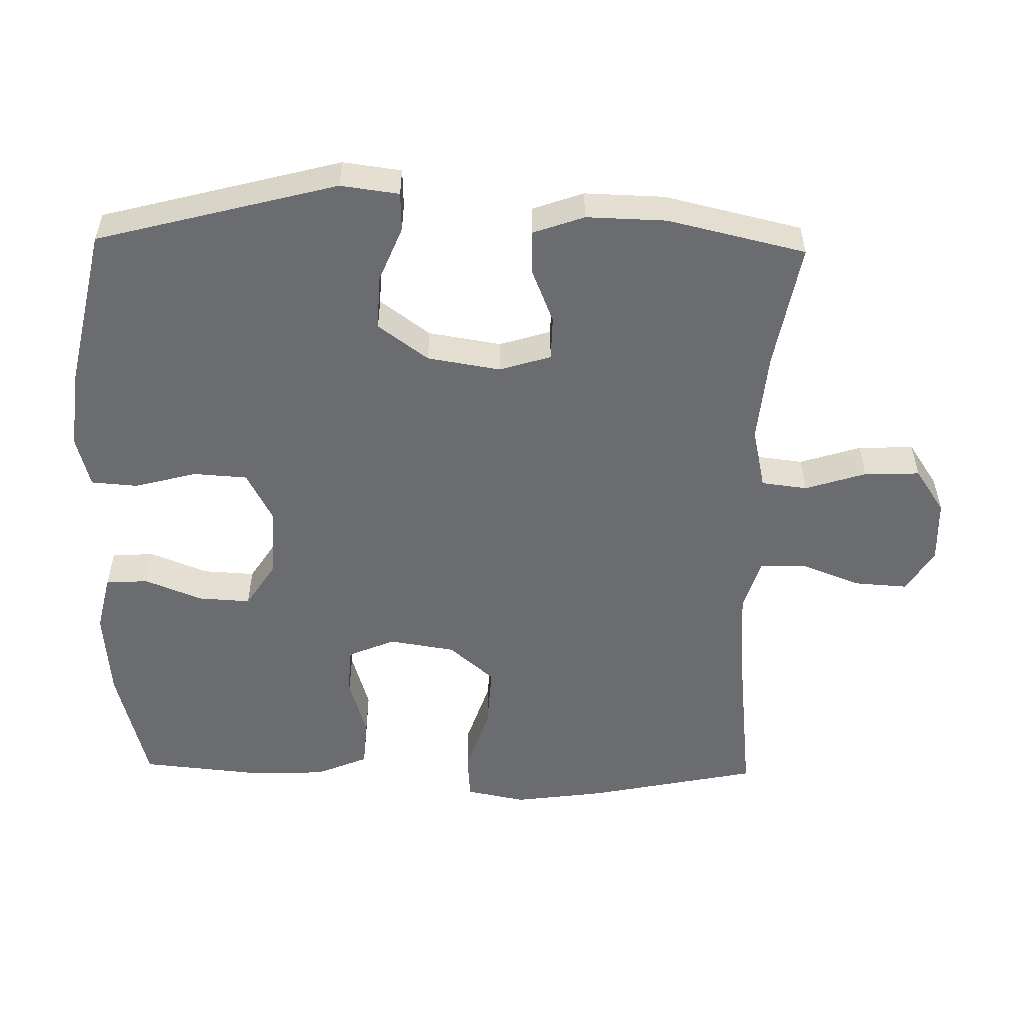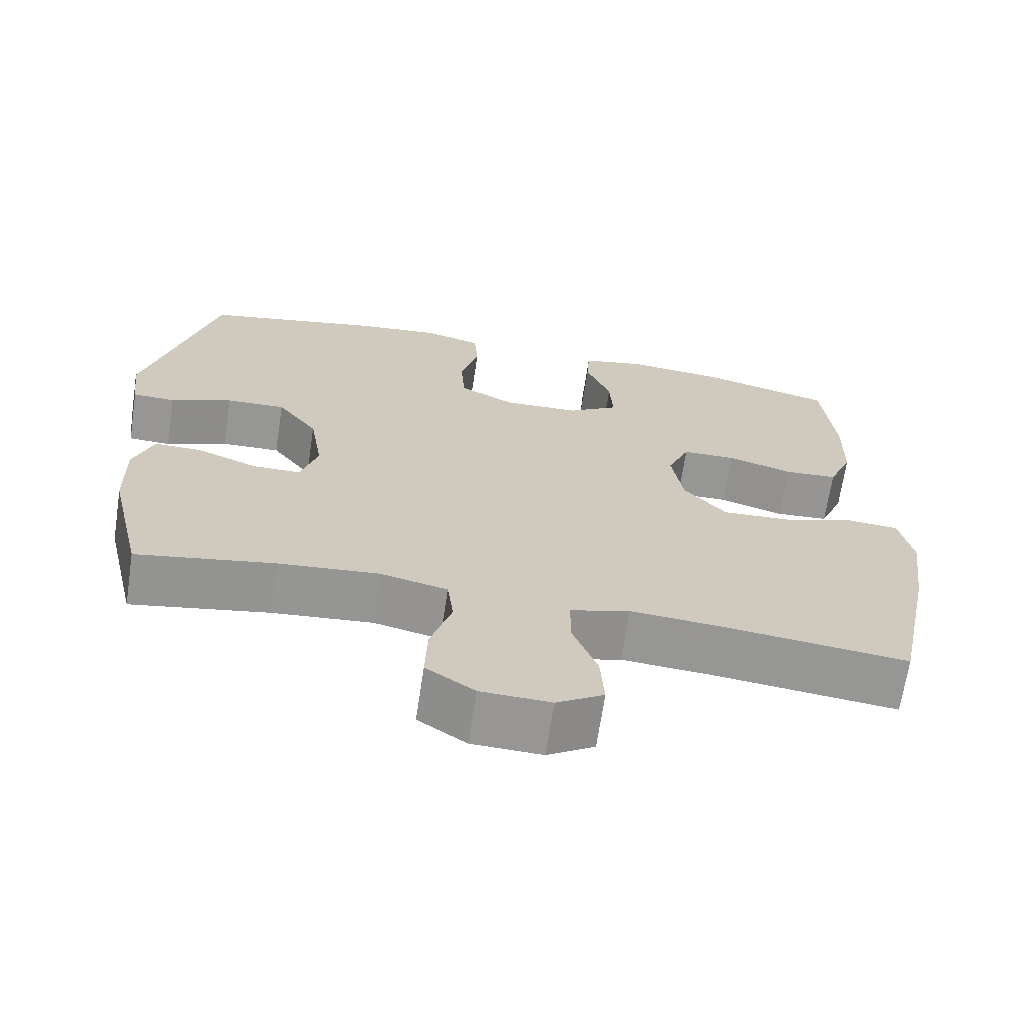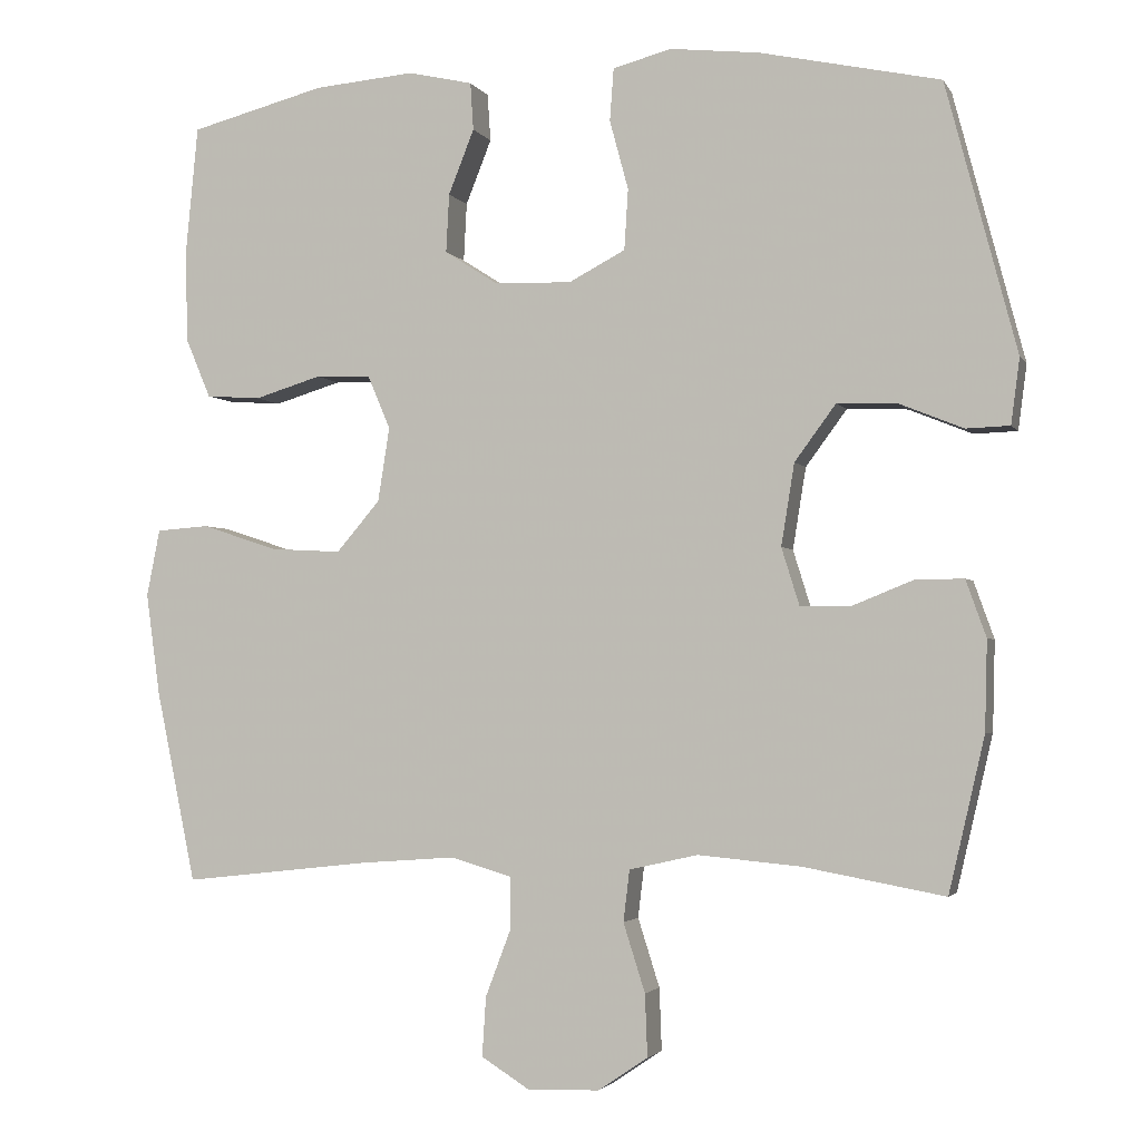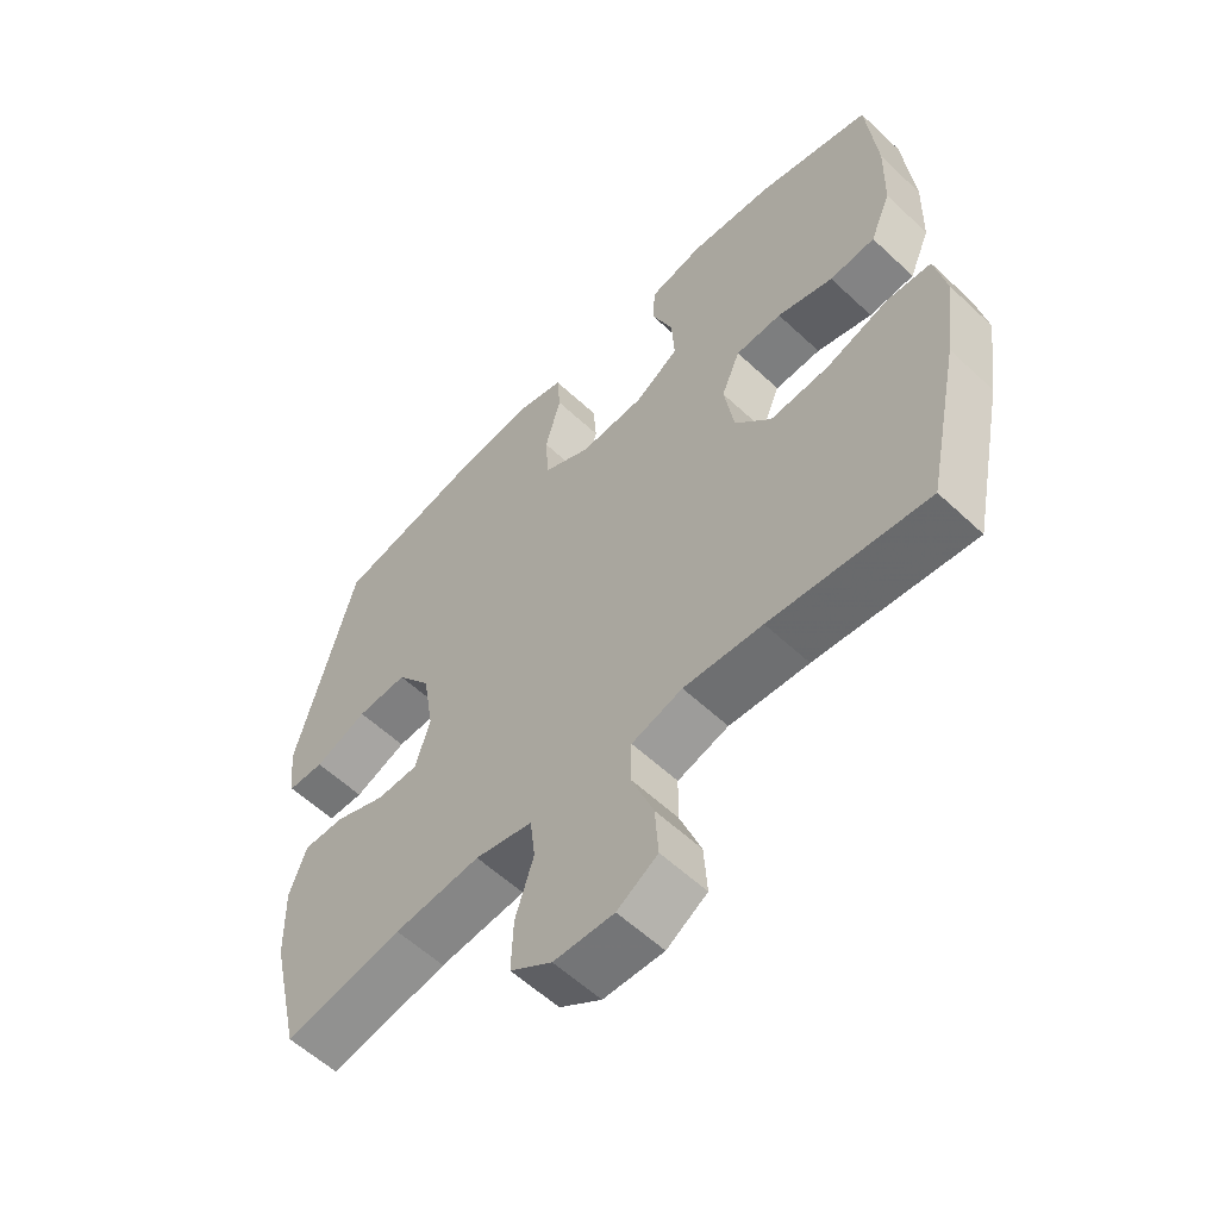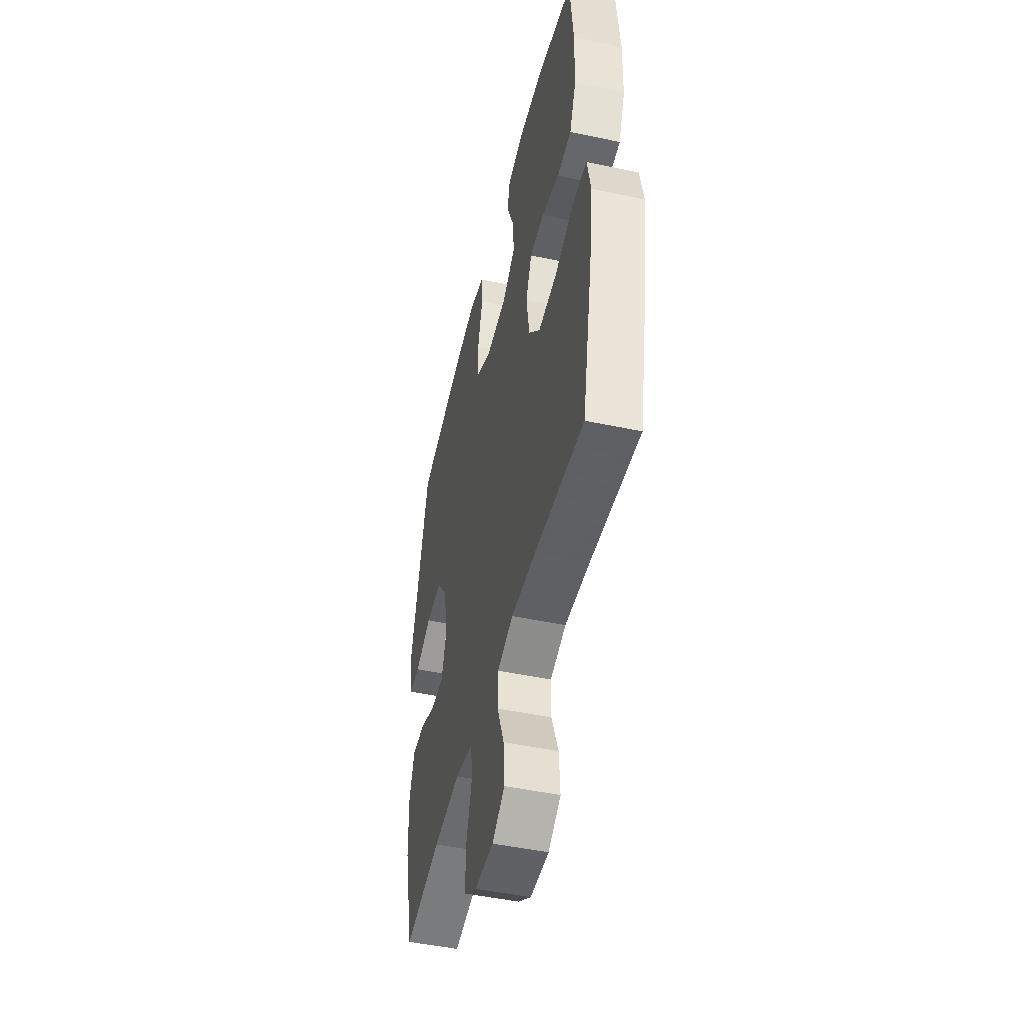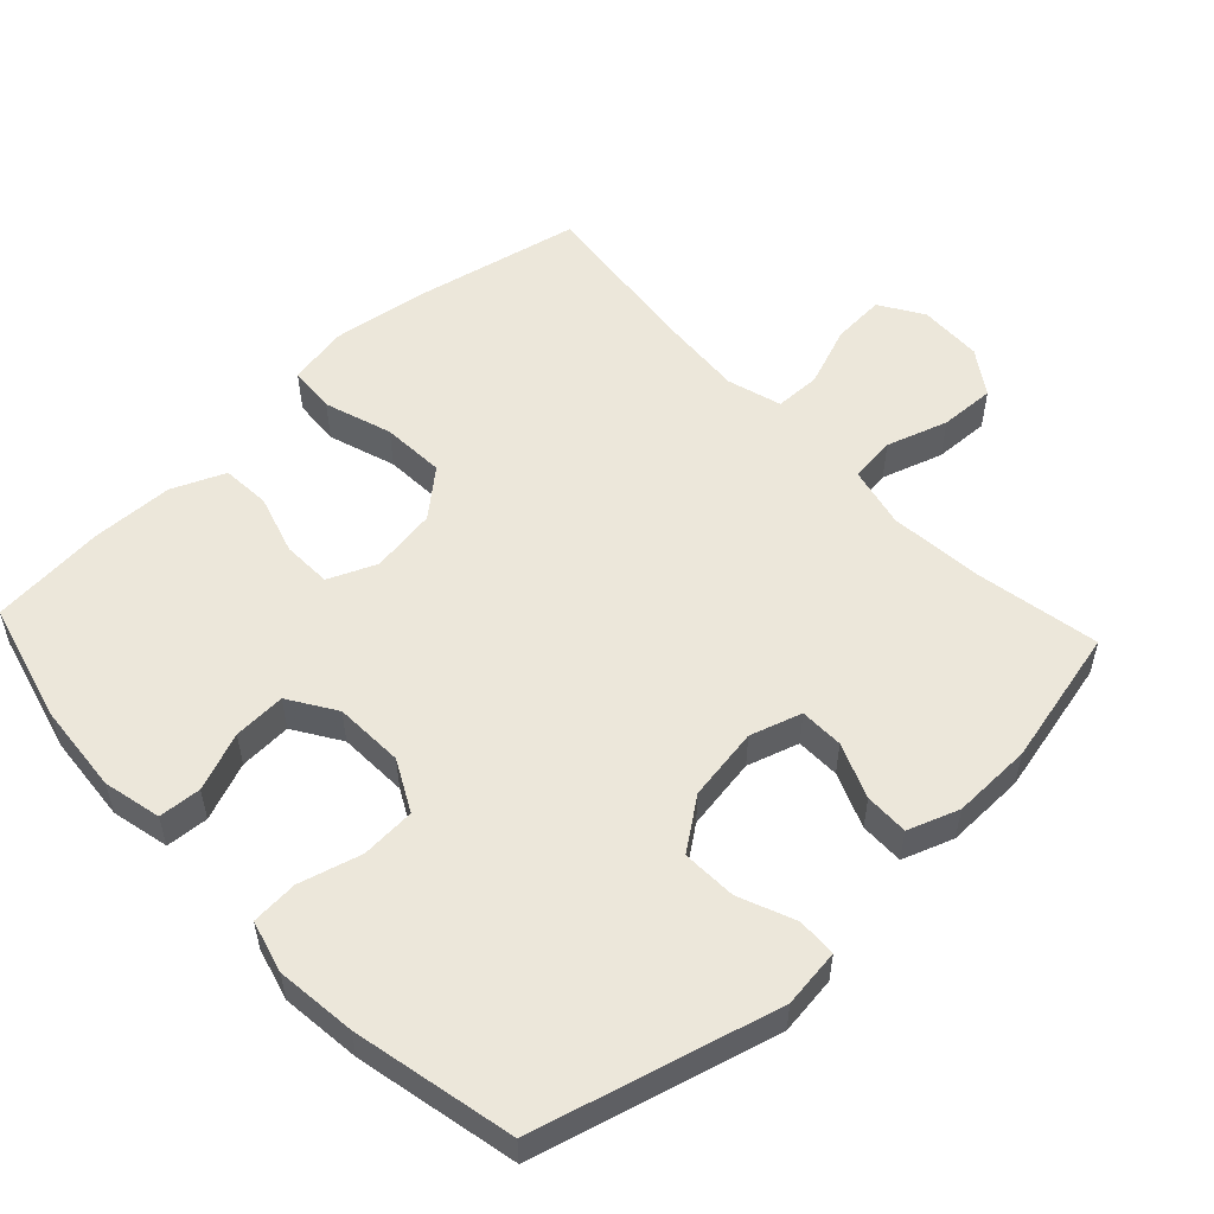
<metadata>
{"format":"obj","ext":"obj","renderer":"f3d","projection":"perspective","resolution":1024,"background":"white","views":[{"elev":-53.7,"azim":88.8,"up":"+Y"},{"elev":-67.8,"azim":171.4,"up":"+Z"},{"elev":-2.6,"azim":16.8,"up":"+Z"},{"elev":-58.0,"azim":-134.1,"up":"+Z"},{"elev":-48.1,"azim":-103.4,"up":"+Z"},{"elev":54.1,"azim":46.9,"up":"+Y"}]}
</metadata>
<code>
v 0.5 0.07 0.5
v 0.591 0.07 0.155
v 0.58 0.07 0.071
v 0.524 0.07 0.069
v 0.443 0.07 0.102
v 0.365 0.07 0.105
v 0.312 0.07 0.033
v 0.295 0.07 -0.072
v 0.318 0.07 -0.146
v 0.381 0.07 -0.147
v 0.46 0.07 -0.115
v 0.523 0.07 -0.114
v 0.549 0.07 -0.187
v 0.546 0.07 -0.302
v 0.5 0.07 -0.5
v 0.319 0.07 -0.467
v 0.187 0.07 -0.455
v 0.099 0.07 -0.475
v 0.091 0.07 -0.541
v 0.119 0.07 -0.629
v 0.122 0.07 -0.709
v 0.058 0.07 -0.752
v -0.034 0.07 -0.755
v -0.096 0.07 -0.716
v -0.091 0.07 -0.64
v -0.058 0.07 -0.553
v -0.059 0.07 -0.487
v -0.137 0.07 -0.464
v -0.258 0.07 -0.473
v -0.5 0.07 -0.5
v -0.551 0.07 -0.254
v -0.569 0.07 -0.123
v -0.552 0.07 -0.037
v -0.484 0.07 -0.032
v -0.387 0.07 -0.064
v -0.296 0.07 -0.069
v -0.24 0.07 -0.004
v -0.225 0.07 0.091
v -0.254 0.07 0.16
v -0.325 0.07 0.162
v -0.411 0.07 0.136
v -0.481 0.07 0.141
v -0.513 0.07 0.217
v -0.516 0.07 0.334
v -0.5 0.07 0.5
v -0.326 0.07 0.545
v -0.197 0.07 0.556
v -0.114 0.07 0.537
v -0.11 0.07 0.476
v -0.143 0.07 0.393
v -0.147 0.07 0.318
v -0.08 0.07 0.275
v 0.02 0.07 0.271
v 0.093 0.07 0.309
v 0.098 0.07 0.387
v 0.074 0.07 0.476
v 0.079 0.07 0.543
v 0.154 0.07 0.563
v 0.269 0.07 0.55
v 0.5 0 0.5
v 0.591 0 0.155
v 0.58 0 0.071
v 0.524 0 0.069
v 0.443 0 0.102
v 0.365 0 0.105
v 0.312 0 0.033
v 0.295 0 -0.072
v 0.318 0 -0.146
v 0.381 0 -0.147
v 0.46 0 -0.115
v 0.523 0 -0.114
v 0.549 0 -0.187
v 0.546 0 -0.302
v 0.5 0 -0.5
v 0.319 0 -0.467
v 0.187 0 -0.455
v 0.099 0 -0.475
v 0.091 0 -0.541
v 0.119 0 -0.629
v 0.122 0 -0.709
v 0.058 0 -0.752
v -0.034 0 -0.755
v -0.096 0 -0.716
v -0.091 0 -0.64
v -0.058 0 -0.553
v -0.059 0 -0.487
v -0.137 0 -0.464
v -0.258 0 -0.473
v -0.5 0 -0.5
v -0.551 0 -0.254
v -0.569 0 -0.123
v -0.552 0 -0.037
v -0.484 0 -0.032
v -0.387 0 -0.064
v -0.296 0 -0.069
v -0.24 0 -0.004
v -0.225 0 0.091
v -0.254 0 0.16
v -0.325 0 0.162
v -0.411 0 0.136
v -0.481 0 0.141
v -0.513 0 0.217
v -0.516 0 0.334
v -0.5 0 0.5
v -0.326 0 0.545
v -0.197 0 0.556
v -0.114 0 0.537
v -0.11 0 0.476
v -0.143 0 0.393
v -0.147 0 0.318
v -0.08 0 0.275
v 0.02 0 0.271
v 0.093 0 0.309
v 0.098 0 0.387
v 0.074 0 0.476
v 0.079 0 0.543
v 0.154 0 0.563
v 0.269 0 0.55
f 3 4 5
f 2 3 5
f 1 2 5
f 59 1 5
f 58 59 5
f 57 58 5
f 56 57 5
f 55 56 5
f 54 55 5 6
f 53 54 6 7
f 52 53 7 8
f 51 52 8 9
f 48 49 50
f 47 48 50
f 46 47 50
f 45 46 50
f 44 45 50
f 43 44 50
f 42 43 50
f 41 42 50
f 40 41 50
f 39 40 50 51
f 38 39 51 9
f 33 34 35
f 32 33 35
f 31 32 35
f 30 31 35
f 29 30 35
f 28 29 35 36
f 27 28 36 37
f 24 25 26
f 23 24 26
f 22 23 26
f 21 22 26
f 20 21 26
f 19 20 26
f 18 19 26 27
f 37 38 9
f 27 37 9
f 18 27 9
f 17 18 9
f 14 15 16
f 13 14 16
f 12 13 16
f 11 12 16
f 10 11 16
f 9 10 16 17
f 64 63 62
f 64 62 61
f 64 61 60
f 64 60 118
f 64 118 117
f 64 117 116
f 64 116 115
f 64 115 114
f 65 64 114 113
f 66 65 113 112
f 67 66 112 111
f 68 67 111 110
f 109 108 107
f 109 107 106
f 109 106 105
f 109 105 104
f 109 104 103
f 109 103 102
f 109 102 101
f 109 101 100
f 109 100 99
f 110 109 99 98
f 68 110 98 97
f 94 93 92
f 94 92 91
f 94 91 90
f 94 90 89
f 94 89 88
f 95 94 88 87
f 96 95 87 86
f 85 84 83
f 85 83 82
f 85 82 81
f 85 81 80
f 85 80 79
f 85 79 78
f 86 85 78 77
f 68 97 96
f 68 96 86
f 68 86 77
f 68 77 76
f 75 74 73
f 75 73 72
f 75 72 71
f 75 71 70
f 75 70 69
f 76 75 69 68
f 1 60 61 2
f 2 61 62 3
f 3 62 63 4
f 4 63 64 5
f 5 64 65 6
f 6 65 66 7
f 7 66 67 8
f 8 67 68 9
f 9 68 69 10
f 10 69 70 11
f 11 70 71 12
f 12 71 72 13
f 13 72 73 14
f 14 73 74 15
f 15 74 75 16
f 16 75 76 17
f 17 76 77 18
f 18 77 78 19
f 19 78 79 20
f 20 79 80 21
f 21 80 81 22
f 22 81 82 23
f 23 82 83 24
f 24 83 84 25
f 25 84 85 26
f 26 85 86 27
f 27 86 87 28
f 28 87 88 29
f 29 88 89 30
f 30 89 90 31
f 31 90 91 32
f 32 91 92 33
f 33 92 93 34
f 34 93 94 35
f 35 94 95 36
f 36 95 96 37
f 37 96 97 38
f 38 97 98 39
f 39 98 99 40
f 40 99 100 41
f 41 100 101 42
f 42 101 102 43
f 43 102 103 44
f 44 103 104 45
f 45 104 105 46
f 46 105 106 47
f 47 106 107 48
f 48 107 108 49
f 49 108 109 50
f 50 109 110 51
f 51 110 111 52
f 52 111 112 53
f 53 112 113 54
f 54 113 114 55
f 55 114 115 56
f 56 115 116 57
f 57 116 117 58
f 58 117 118 59
f 59 118 60 1

</code>
